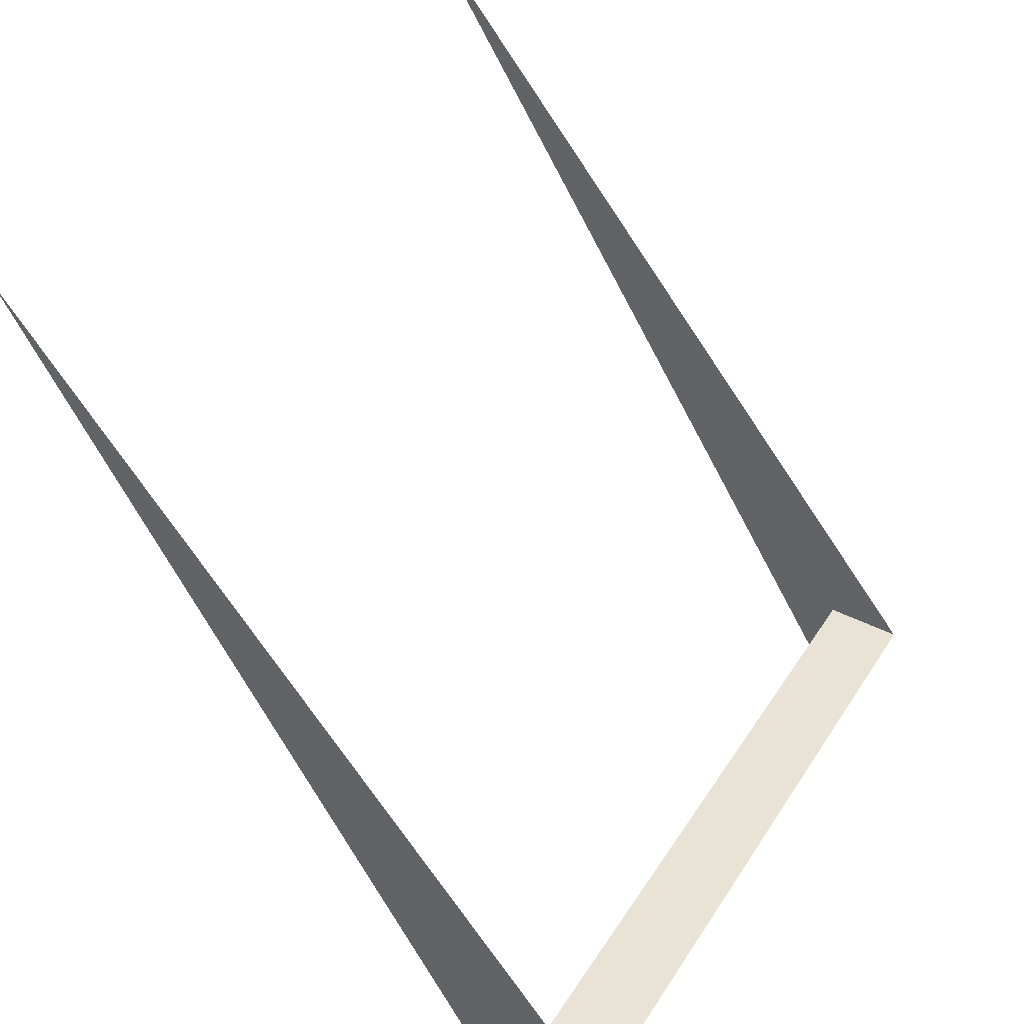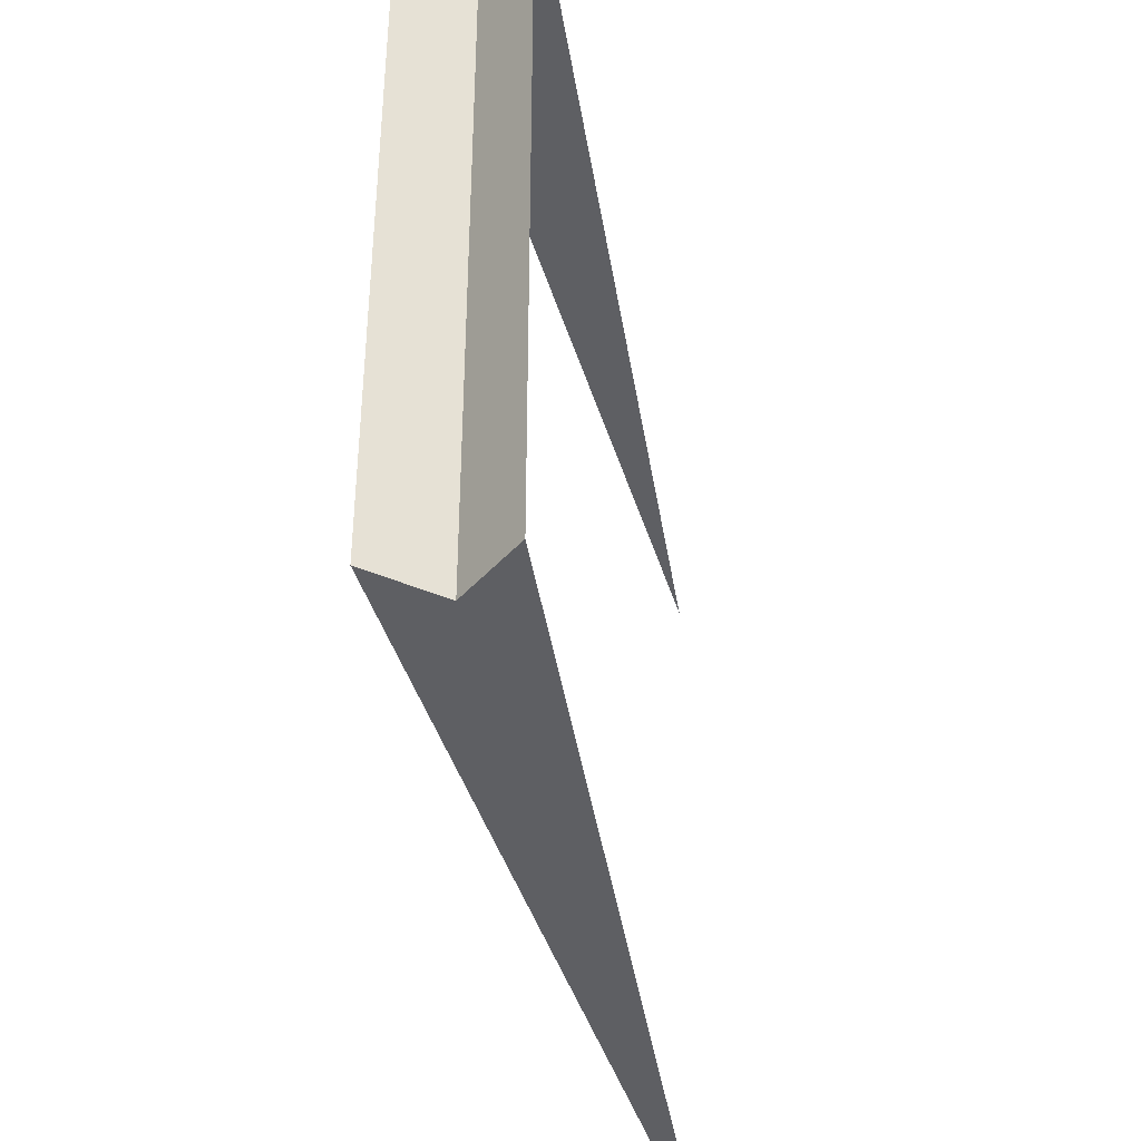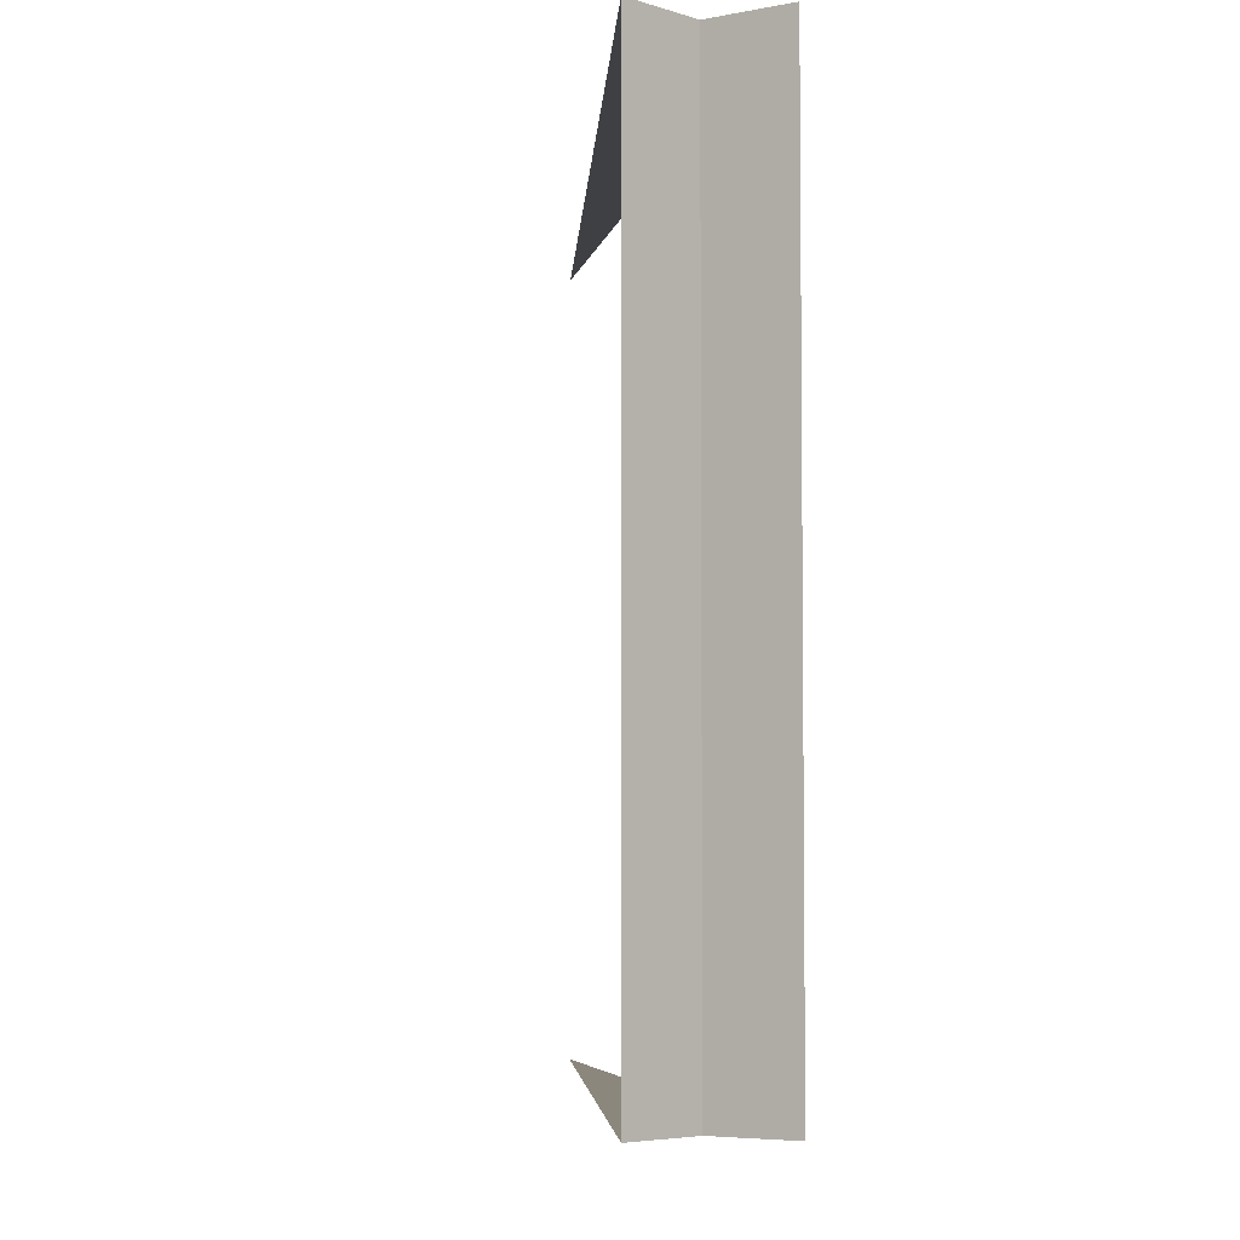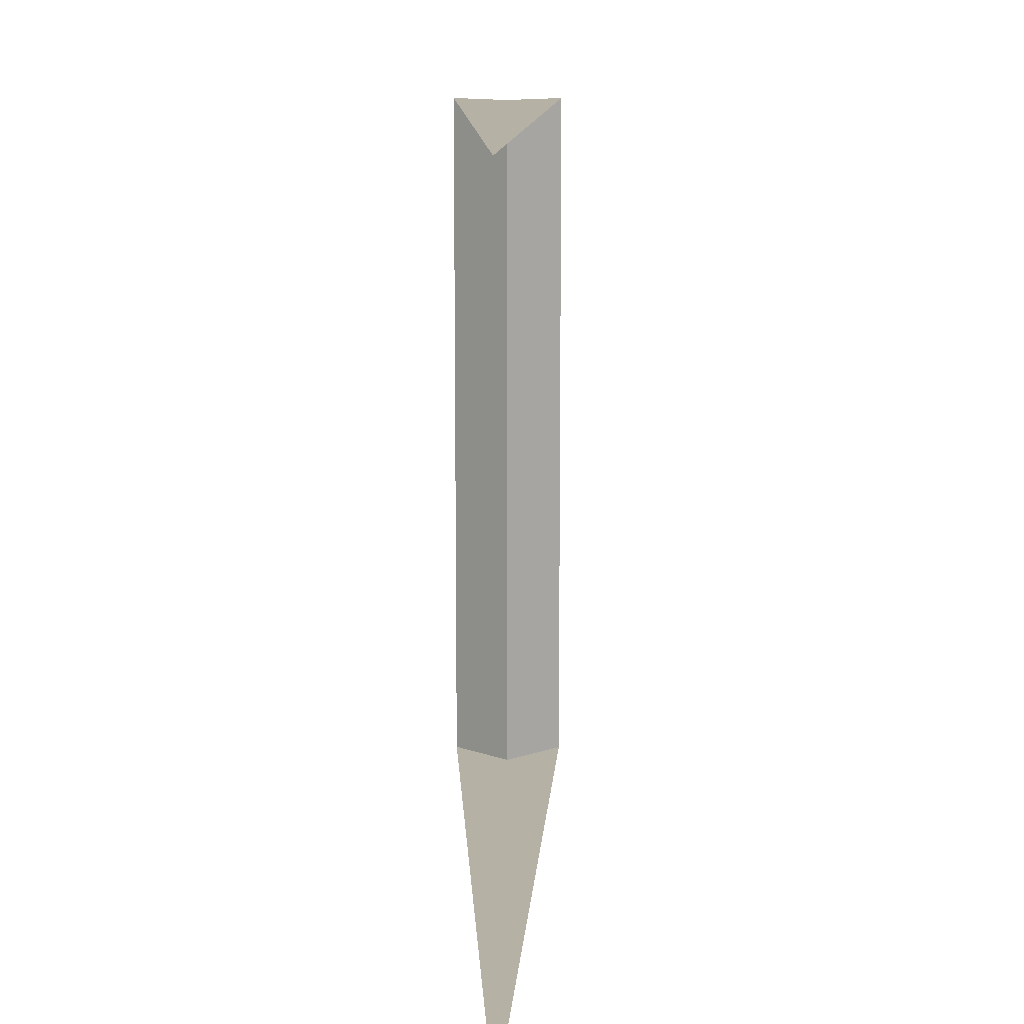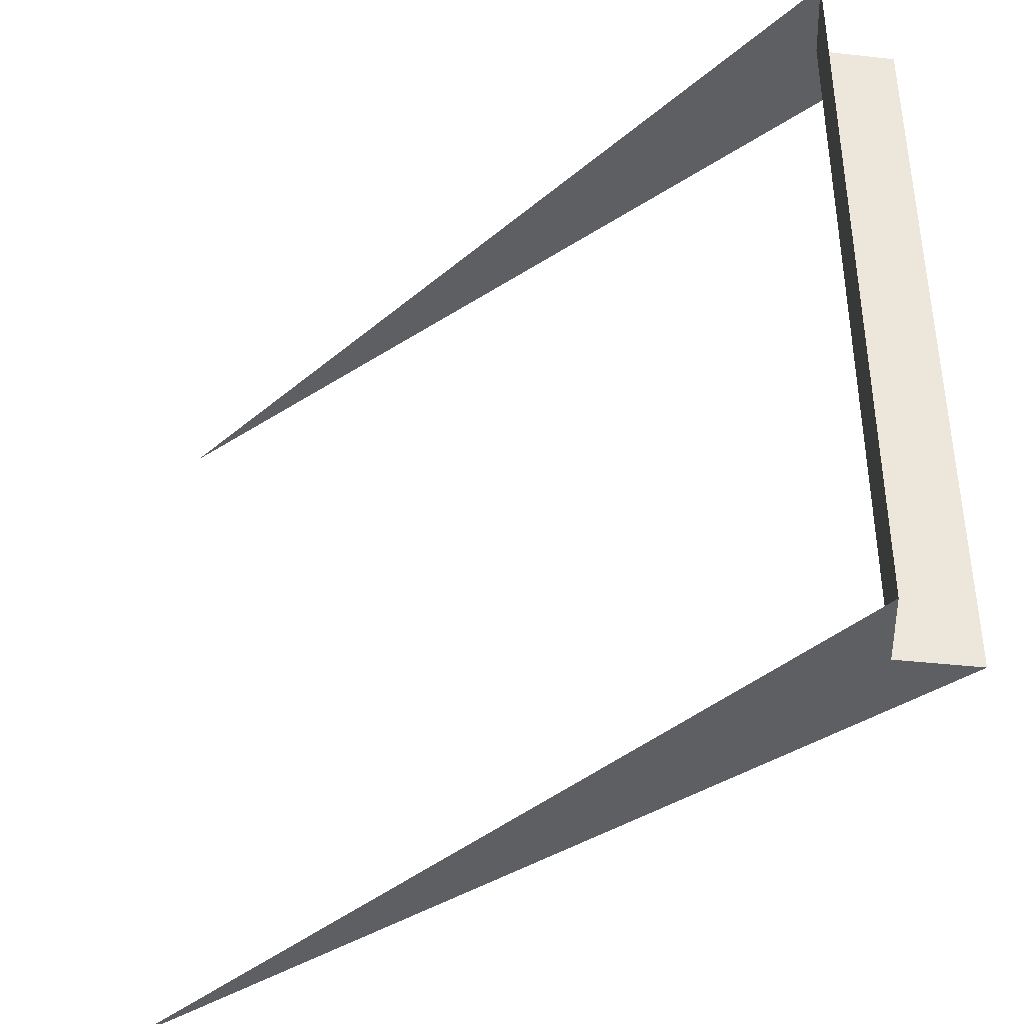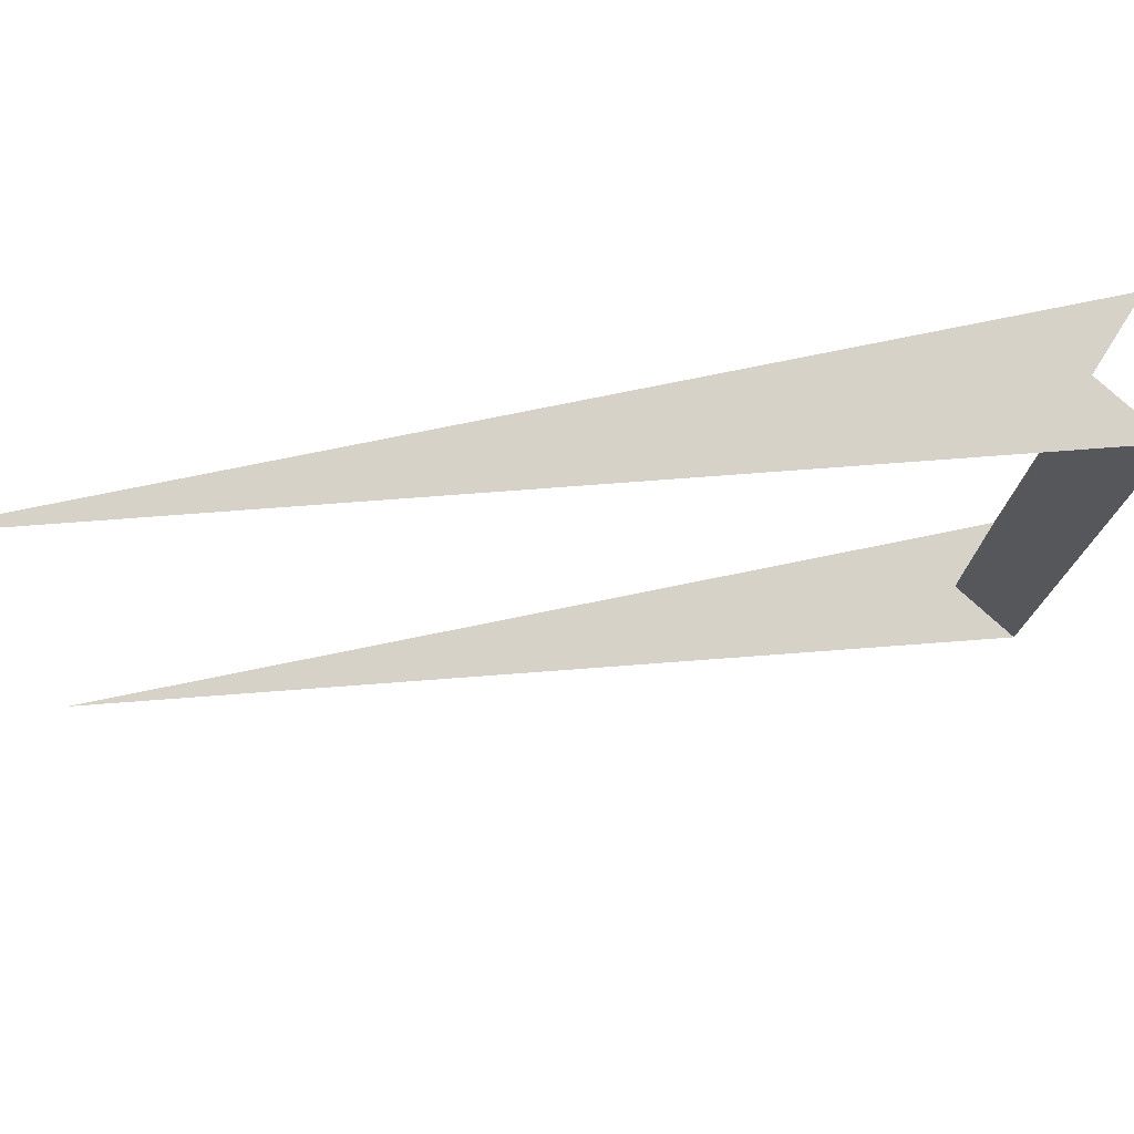
<metadata>
{"format":"obj","ext":"obj","renderer":"f3d","projection":"perspective","resolution":1024,"background":"white","views":[{"elev":39.1,"azim":29.1,"up":"+Z"},{"elev":-41.8,"azim":156.6,"up":"+Y"},{"elev":-5.0,"azim":137.5,"up":"+Y"},{"elev":11.9,"azim":-35.4,"up":"+Y"},{"elev":-40.5,"azim":96.3,"up":"+Y"},{"elev":77.5,"azim":46.2,"up":"+Y"}]}
</metadata>
<code>
o segment17/segment/mesh5/mesh5-geometry#mesh5-geometry
v 0.06131 0.9811 -0.08304
v 0.05912 0.894 -0.09183
v 0.05912 0.9811 -0.09183
v 0.06131 0.894 -0.08304
v 1.8e-05 0.9811 0.001488
v 0.07033 0.9811 -0.08367
v 1.8e-05 0.894 0.001488
v 0.07033 0.894 -0.08367
f 1 2 3
f 2 1 4
f 3 2 1
f 4 1 2
f 5 1 3
f 3 1 5
f 6 4 1
f 1 4 6
f 7 2 4
f 4 2 7
f 5 6 1
f 1 6 5
f 4 6 8
f 8 6 4
f 7 4 8
f 8 4 7

</code>
